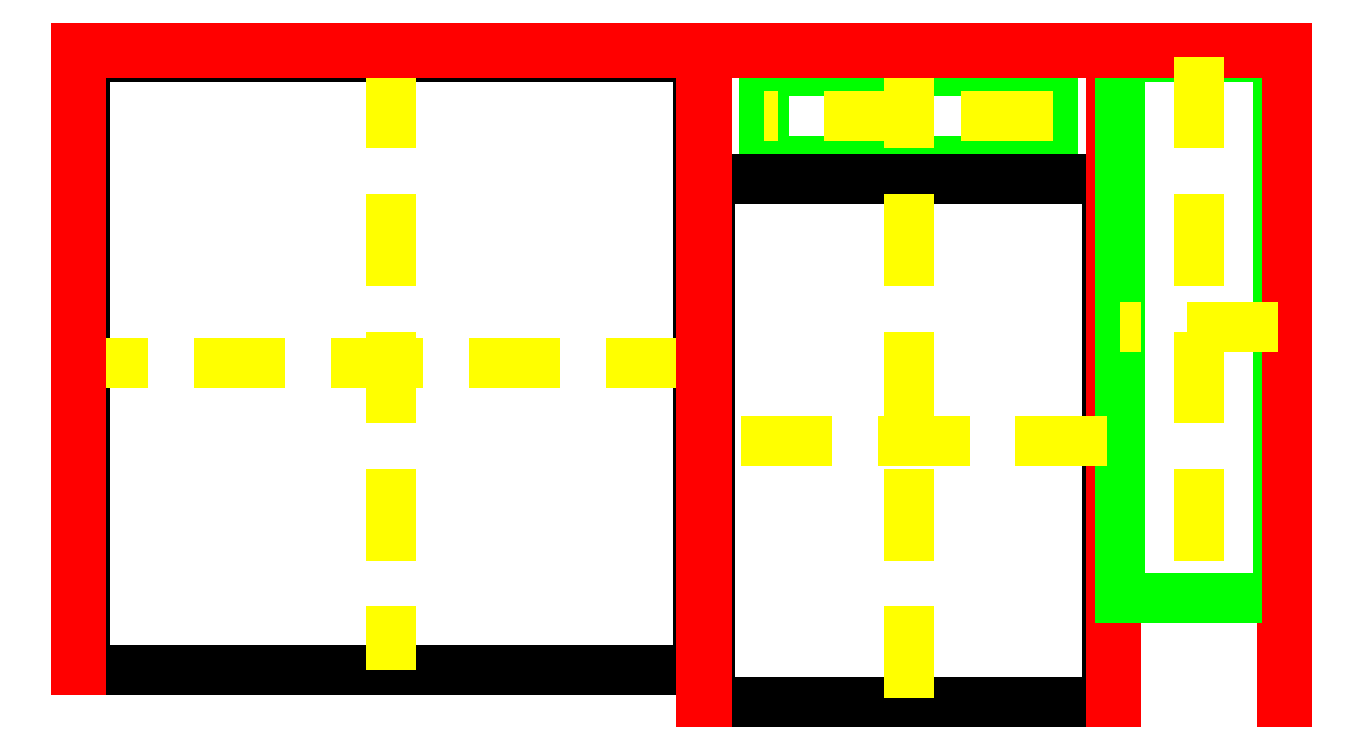
<metadata>
{"format":"dxf","ext":"dxf","renderer":"ezdxf+matplotlib","layout":"modelspace","background":"white","min_lineweight":24,"dpi":150}
</metadata>
<code>
0
SECTION
2
ENTITIES
0
LINE
8
0
10
301
20
314.4
30
0
11
131
21
314.4
31
0
0
LINE
8
0
10
301
20
144.4
30
0
11
131
21
144.4
31
0
0
LINE
8
0
10
131
20
314.4
30
0
11
131
21
144.4
31
0
0
LINE
8
0
10
301
20
314.4
30
0
11
301
21
144.4
31
0
0
LINE
8
Center
10
301
20
229.4
30
0
11
131
21
229.4
31
0
0
LINE
8
Center
10
216
20
314.4
30
0
11
216
21
144.4
31
0
0
LINE
8
50_scrape
10
130
20
315.4
30
0
11
130
21
144.4
31
0
0
LINE
8
50_scrape
10
128.5
20
316.9
30
0
11
128.5
21
144.4
31
0
0
LINE
8
50_scrape
10
415.5
20
315.4
30
0
11
128.5
21
315.4
31
0
0
LINE
8
bogus
10
399.5
20
310.4
30
0
11
319.5
21
310.4
31
0
0
LINE
8
bogus
10
399.5
20
285.4
30
0
11
319.5
21
285.4
31
0
0
LINE
8
bogus
10
319.5
20
310.4
30
0
11
319.5
21
285.4
31
0
0
LINE
8
bogus
10
399.5
20
310.4
30
0
11
399.5
21
285.4
31
0
0
LINE
8
Center
10
399.5
20
297.9
30
0
11
319.5
21
297.9
31
0
0
LINE
8
0
10
414.5
20
280.4
30
0
11
304.5
21
280.4
31
0
0
LINE
8
0
10
414.5
20
135.4
30
0
11
304.5
21
135.4
31
0
0
LINE
8
0
10
304.5
20
280.4
30
0
11
304.5
21
135.4
31
0
0
LINE
8
0
10
414.5
20
280.4
30
0
11
414.5
21
135.4
31
0
0
LINE
8
Center
10
359.5
20
314.4
30
0
11
359.5
21
135.4
31
0
0
LINE
8
50_scrape
10
415.5
20
315.4
30
0
11
415.5
21
135.4
31
0
0
LINE
8
50_scrape
10
303.5
20
315.4
30
0
11
303.5
21
135.4
31
0
0
LINE
8
50_scrape
10
302
20
315.4
30
0
11
302
21
135.4
31
0
0
LINE
8
50_scrape
10
417
20
315.4
30
0
11
417
21
135.4
31
0
0
LINE
8
50_scrape
10
463
20
315.4
30
0
11
463
21
135.4
31
0
0
LINE
8
50_scrape
10
418
20
315.4
30
0
11
273
21
315.4
31
0
0
LINE
8
bogus
10
462
20
314.4
30
0
11
418
21
314.4
31
0
0
LINE
8
bogus
10
462
20
164.4
30
0
11
418
21
164.4
31
0
0
LINE
8
bogus
10
462
20
314.4
30
0
11
462
21
164.4
31
0
0
LINE
8
bogus
10
418
20
314.4
30
0
11
418
21
164.4
31
0
0
LINE
8
50_scrape
10
464.5
20
316.9
30
0
11
128.5
21
316.9
31
0
0
LINE
8
50_scrape
10
464.5
20
316.9
30
0
11
464.5
21
135.4
31
0
0
LINE
8
50_scrape
10
464.5
20
315.4
30
0
11
317
21
315.4
31
0
0
LINE
8
Center
10
414.5
20
207.9
30
0
11
304.5
21
207.9
31
0
0
LINE
8
Center
10
440
20
314.4
30
0
11
440
21
164.4
31
0
0
LINE
8
Center
10
462
20
239.4
30
0
11
418
21
239.4
31
0
0
ENDSEC
0
EOF

</code>
